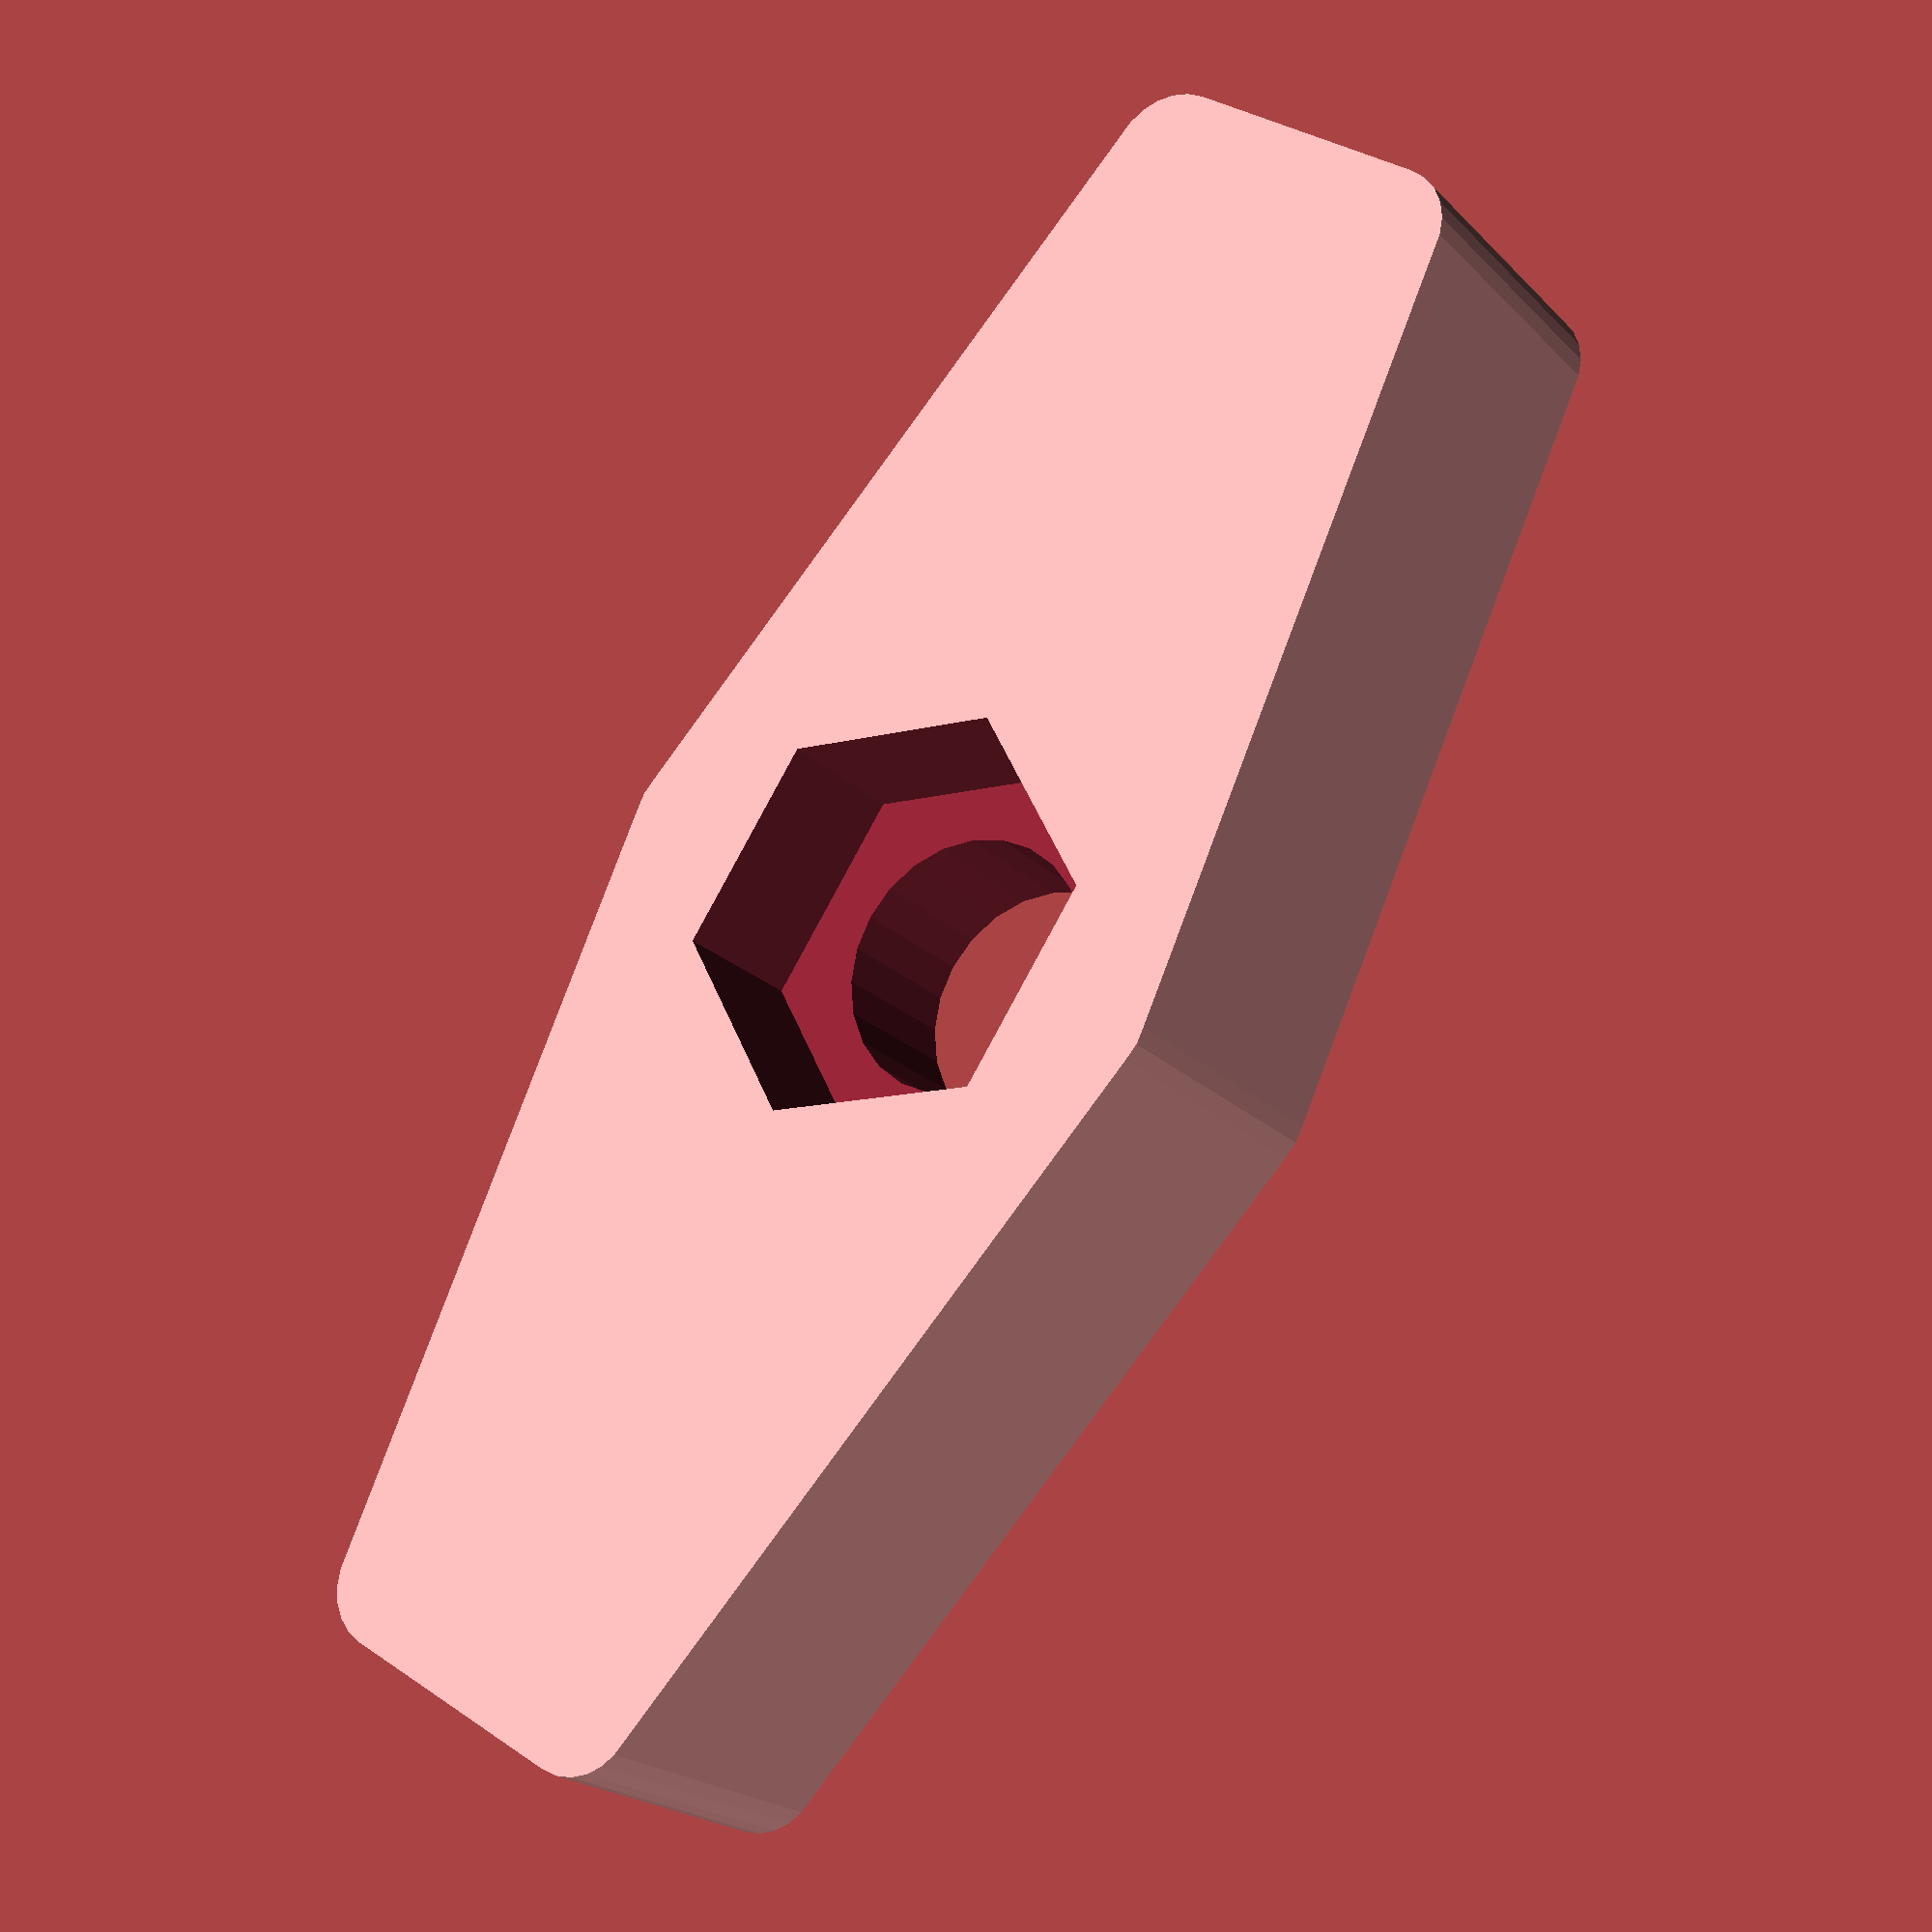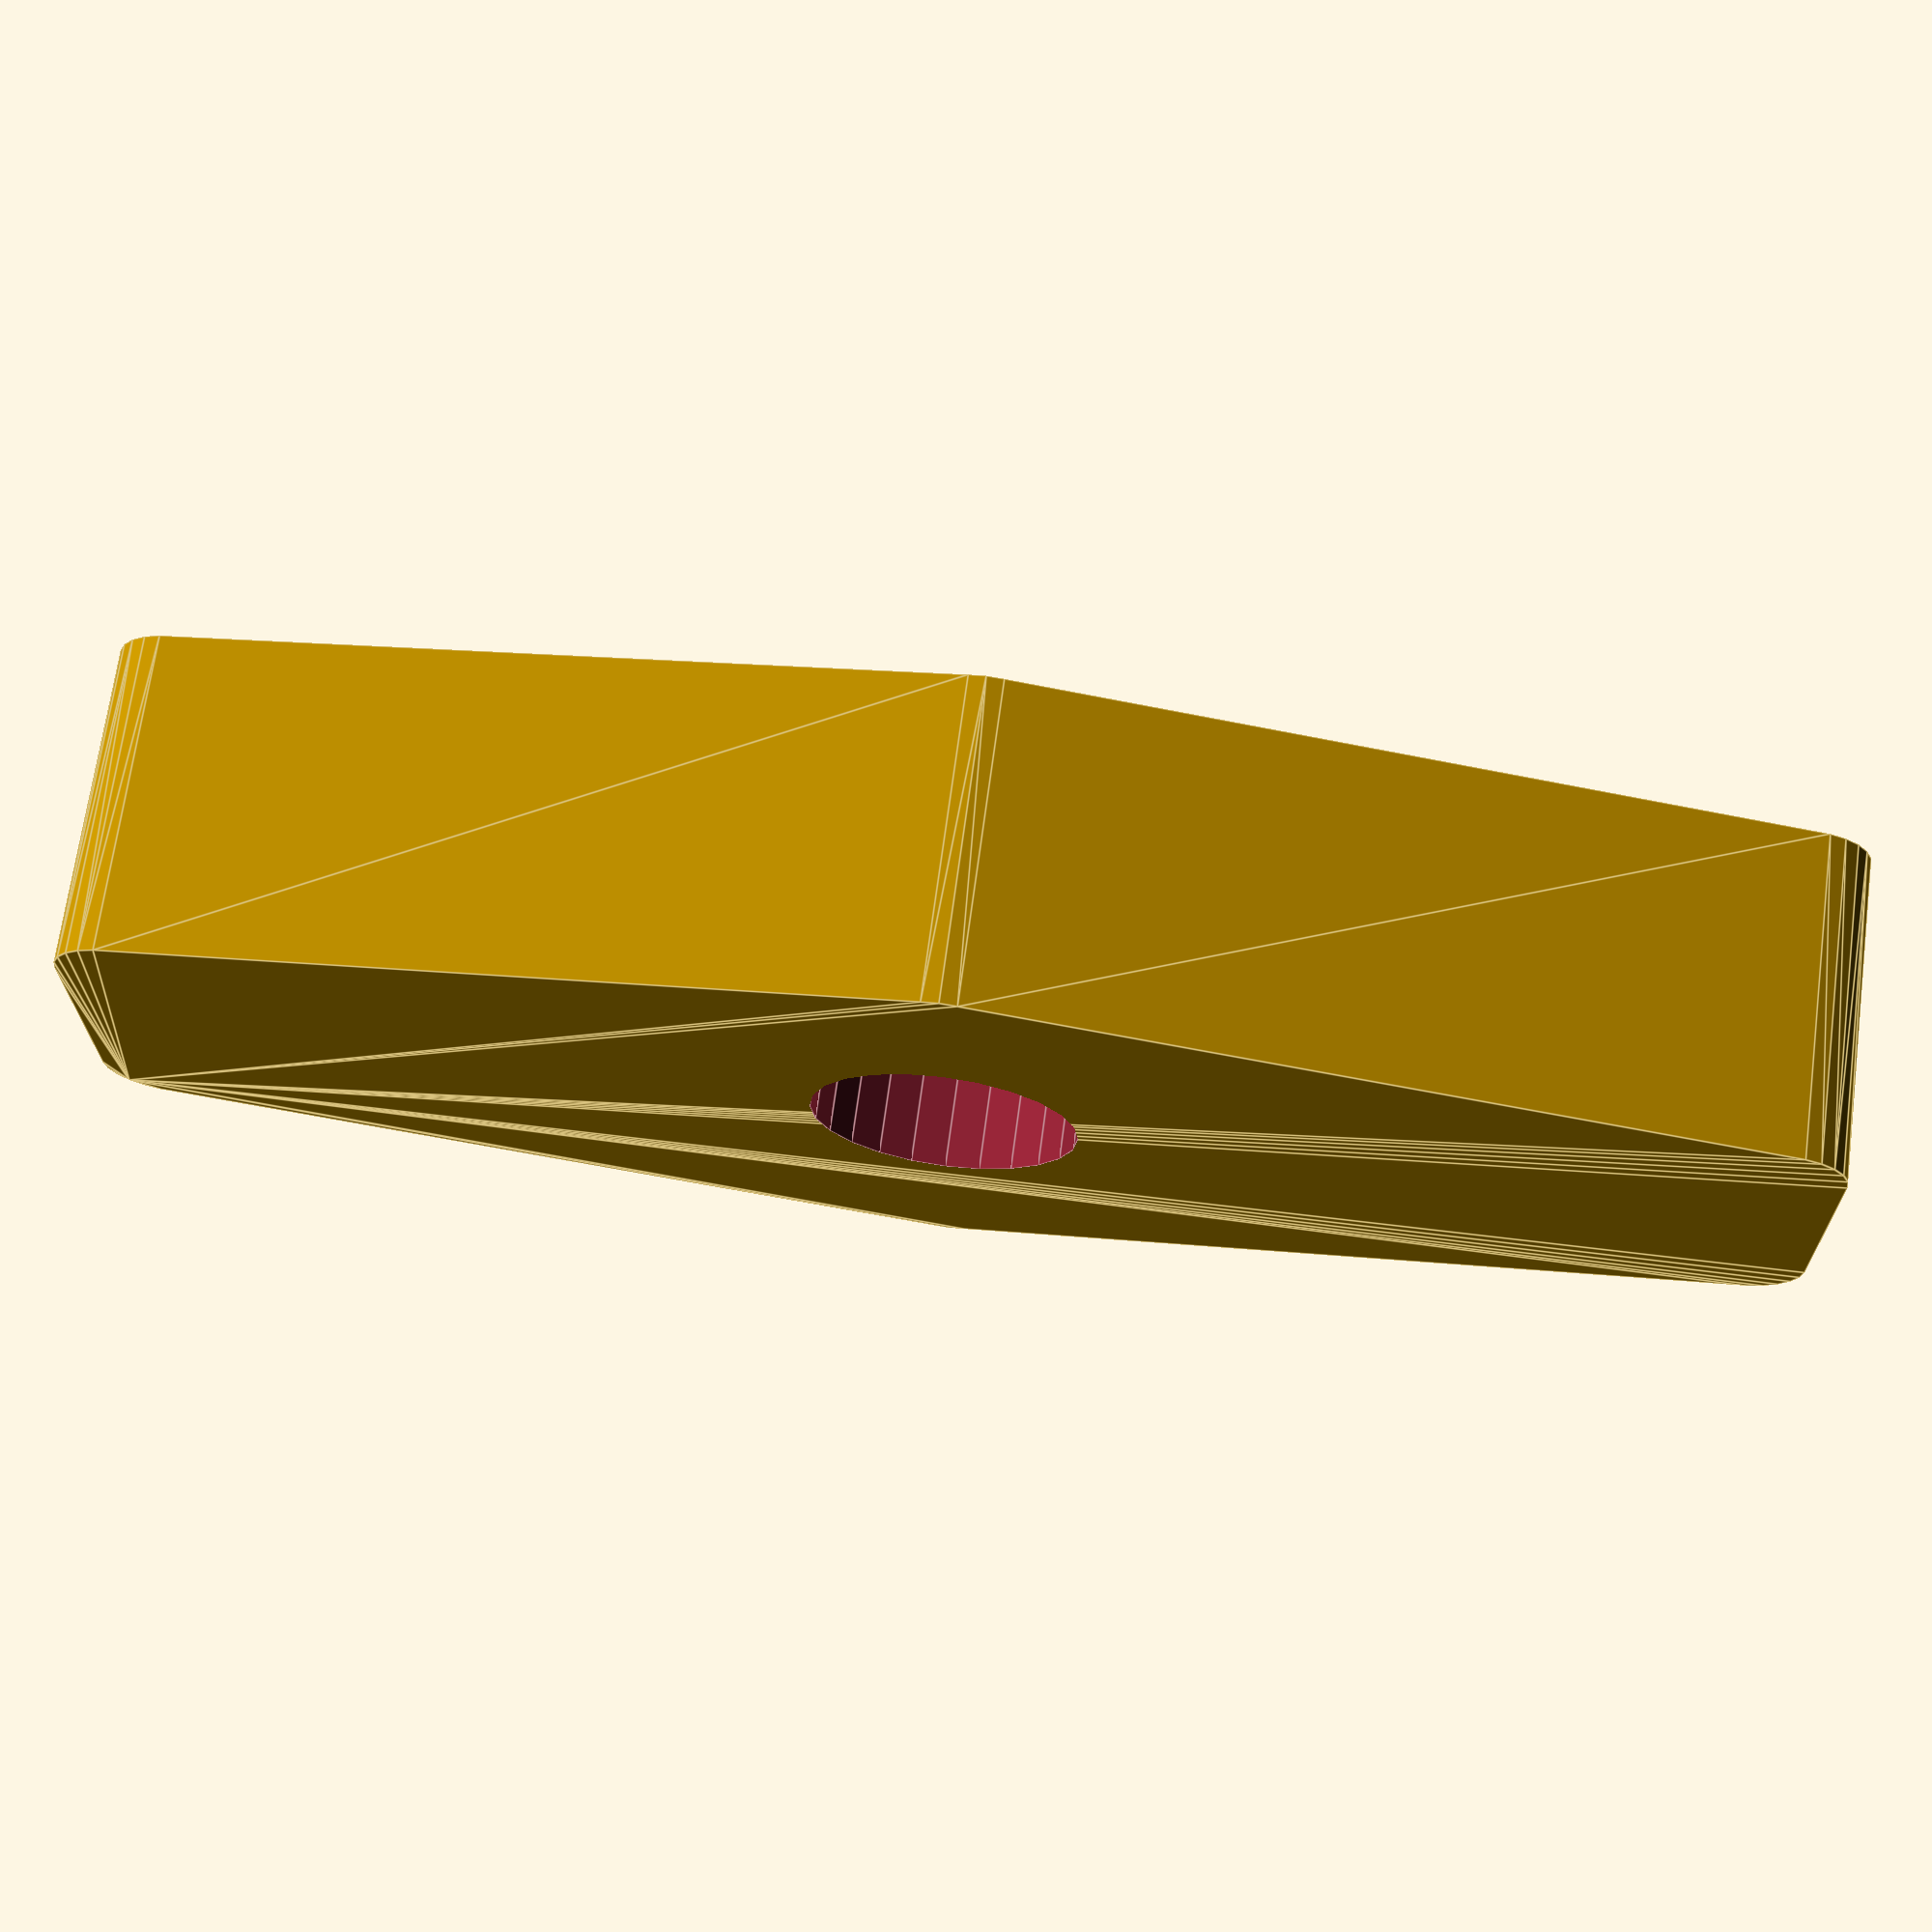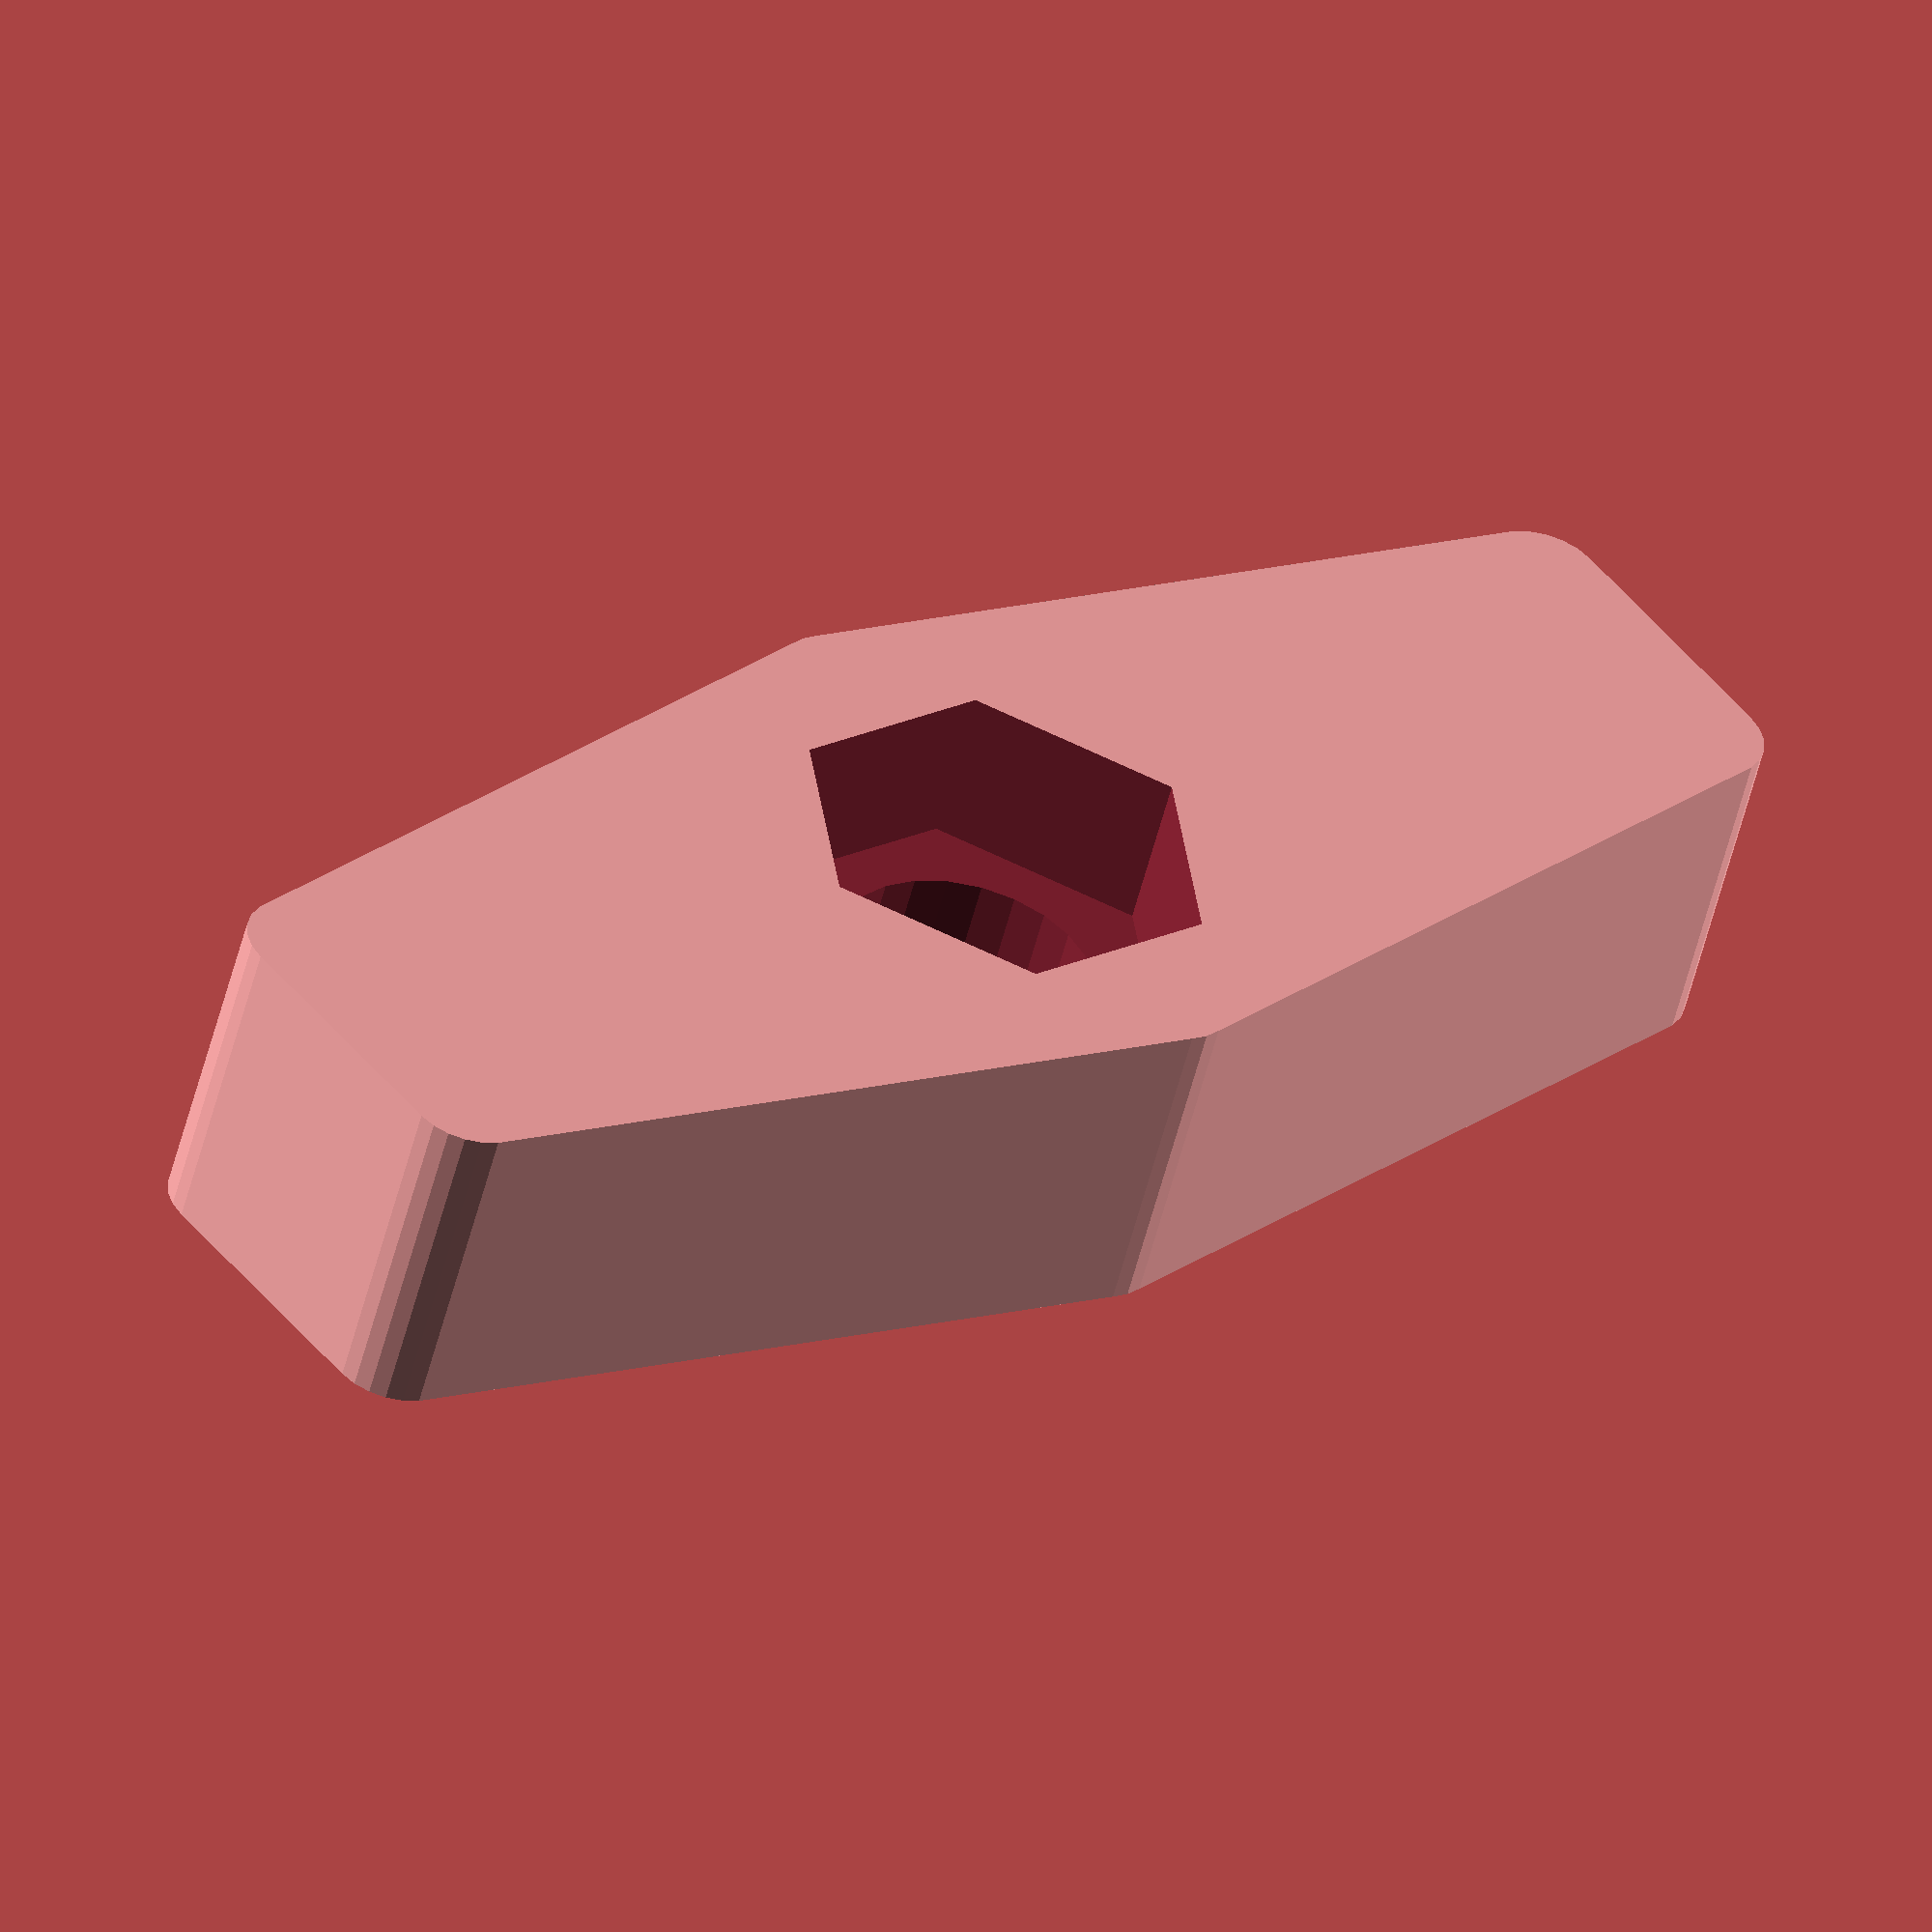
<openscad>
// Wing bolt

// Copyright (C) 2015 Jeremy Bennett <jeremy@jeremybennett.com>

// Contributor: Jeremy Bennett <jeremy@jeremybennett.com>

// This file is licensed under the Creative Commons Attribution-ShareAlike 3.0
// Unported License. To view a copy of this license, visit
// http://creativecommons.org/licenses/by-sa/3.0/ or send a letter to Creative
// Commons, PO Box 1866, Mountain View, CA 94042, USA.

// 45678901234567890123456789012345678901234567890123456789012345678901234567890


// Wing bolts are really hard to obtain.  This is a cover for a standard hex
// head M4 bolt, so it can be turned into a wing bolt


// Small amount to ensure overaps when needed
EPS = 0.01;

// Amount around threads, heads etc, to allow for printer overflow
GAP = 0.4;

// Standard constants
M3_SHANK_R = 3.0 / 2 + GAP;
M3_HEAD_R   = 5.5 / 2 + GAP;
M4_SHANK_R = 4.0 / 2 + GAP;
M4_HEAD_R   = 7.0 / 2 + GAP;
M5_SHANK_R = 5.0 / 2 + GAP;
M5_HEAD_R   = 8.0 / 2 + GAP;

// Our specific
SHANK_R = M4_SHANK_R;
HEAD_R  = M4_HEAD_R;
HEAD_H  = 3.0;
HEIGHT  = HEAD_H * 2;

// Main wing shape
module  wing_block () {
    cr = SHANK_R / 2;
    hull () {
        // Left
        translate (v = [SHANK_R * 6, SHANK_R, 0])
            cylinder (r = cr, h = HEIGHT, center = true, $fn = 24);
        translate (v = [SHANK_R * 6, -SHANK_R, 0])
            cylinder (r = cr, h = HEIGHT, center = true, $fn = 24);
        // Center
        translate (v = [0, 2 * SHANK_R, 0])
            cylinder (r = cr, h = HEIGHT, center = true, $fn = 24);
        translate (v = [0, -2 * SHANK_R, 0])
            cylinder (r = cr, h = HEIGHT, center = true, $fn = 24);
        // Right
        translate (v = [-SHANK_R * 6, SHANK_R, 0])
            cylinder (r = cr, h = HEIGHT, center = true, $fn = 24);
        translate (v = [-SHANK_R * 6, -SHANK_R, 0])
            cylinder (r = cr, h = HEIGHT, center = true, $fn = 24);
    }
}


// Bolt hole
module bolt_hole () {
    union () {
        cylinder (r = SHANK_R, h = HEIGHT + EPS, center = true, $fn = 24);
        translate (v = [0, 0, (HEIGHT - HEAD_H) / 2 + EPS])
            cylinder (r = HEAD_R, h = HEAD_H, center = true, $fn = 6);
    }
}


module  wing_bolt () {
    difference () {
        wing_block ();
        bolt_hole ();
    }
}


wing_bolt ();

</openscad>
<views>
elev=200.5 azim=123.4 roll=150.1 proj=p view=wireframe
elev=111.0 azim=0.5 roll=352.4 proj=p view=edges
elev=52.5 azim=321.8 roll=346.3 proj=o view=wireframe
</views>
